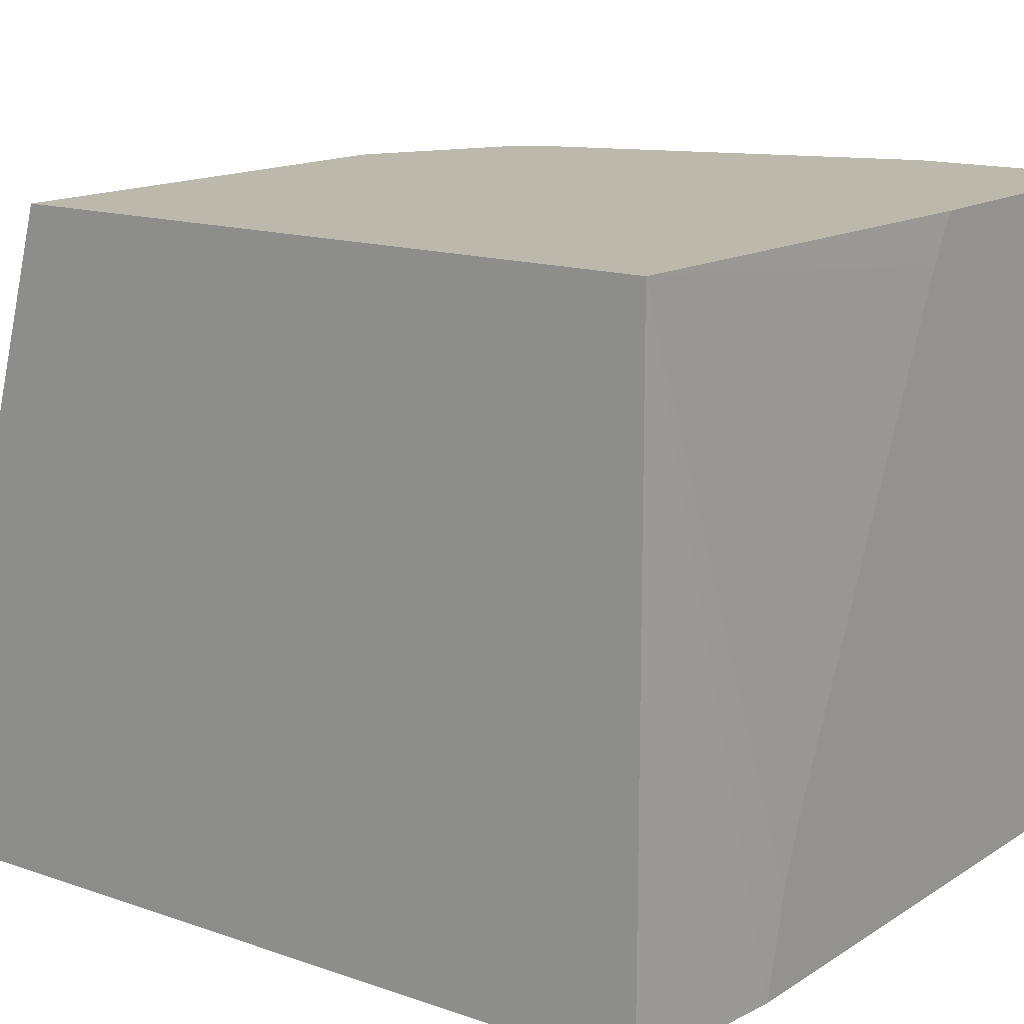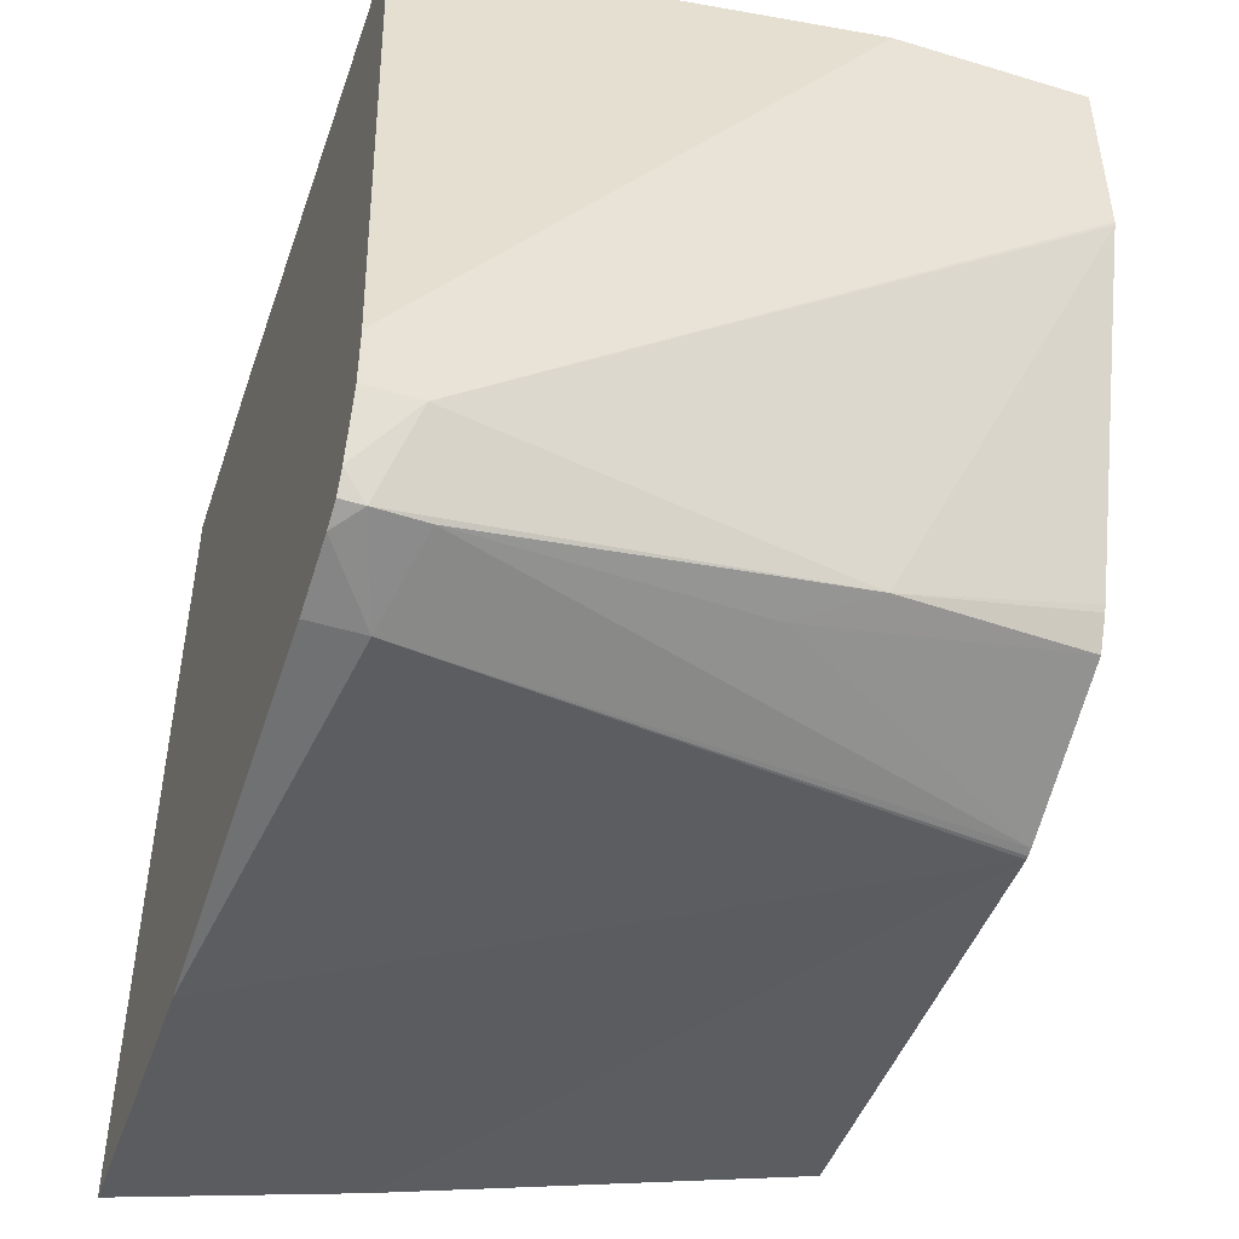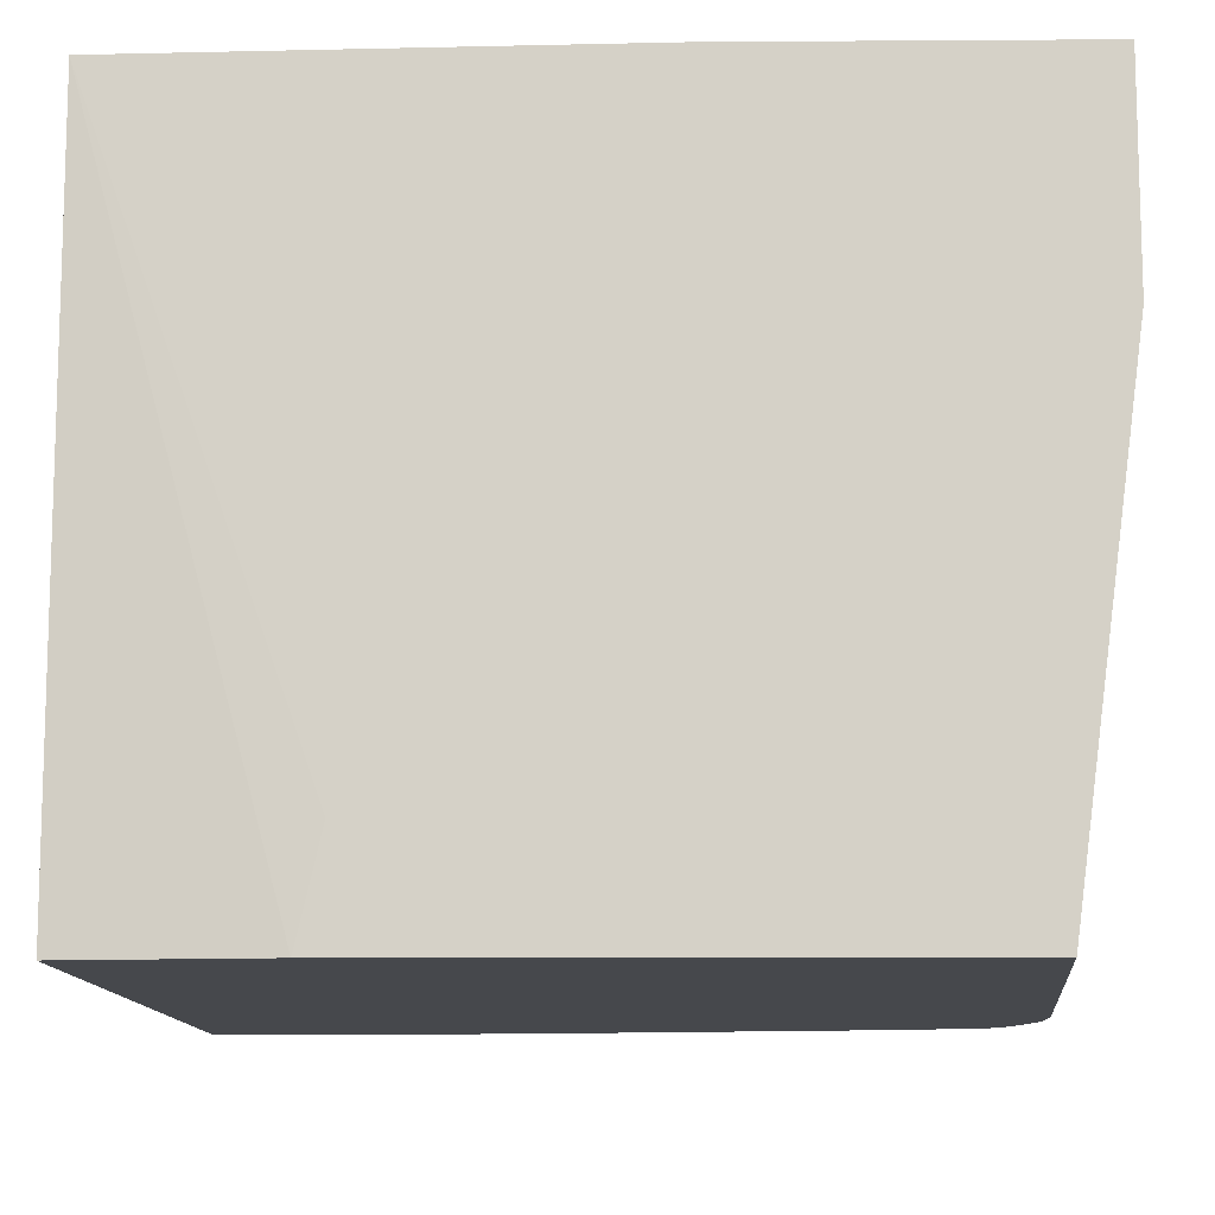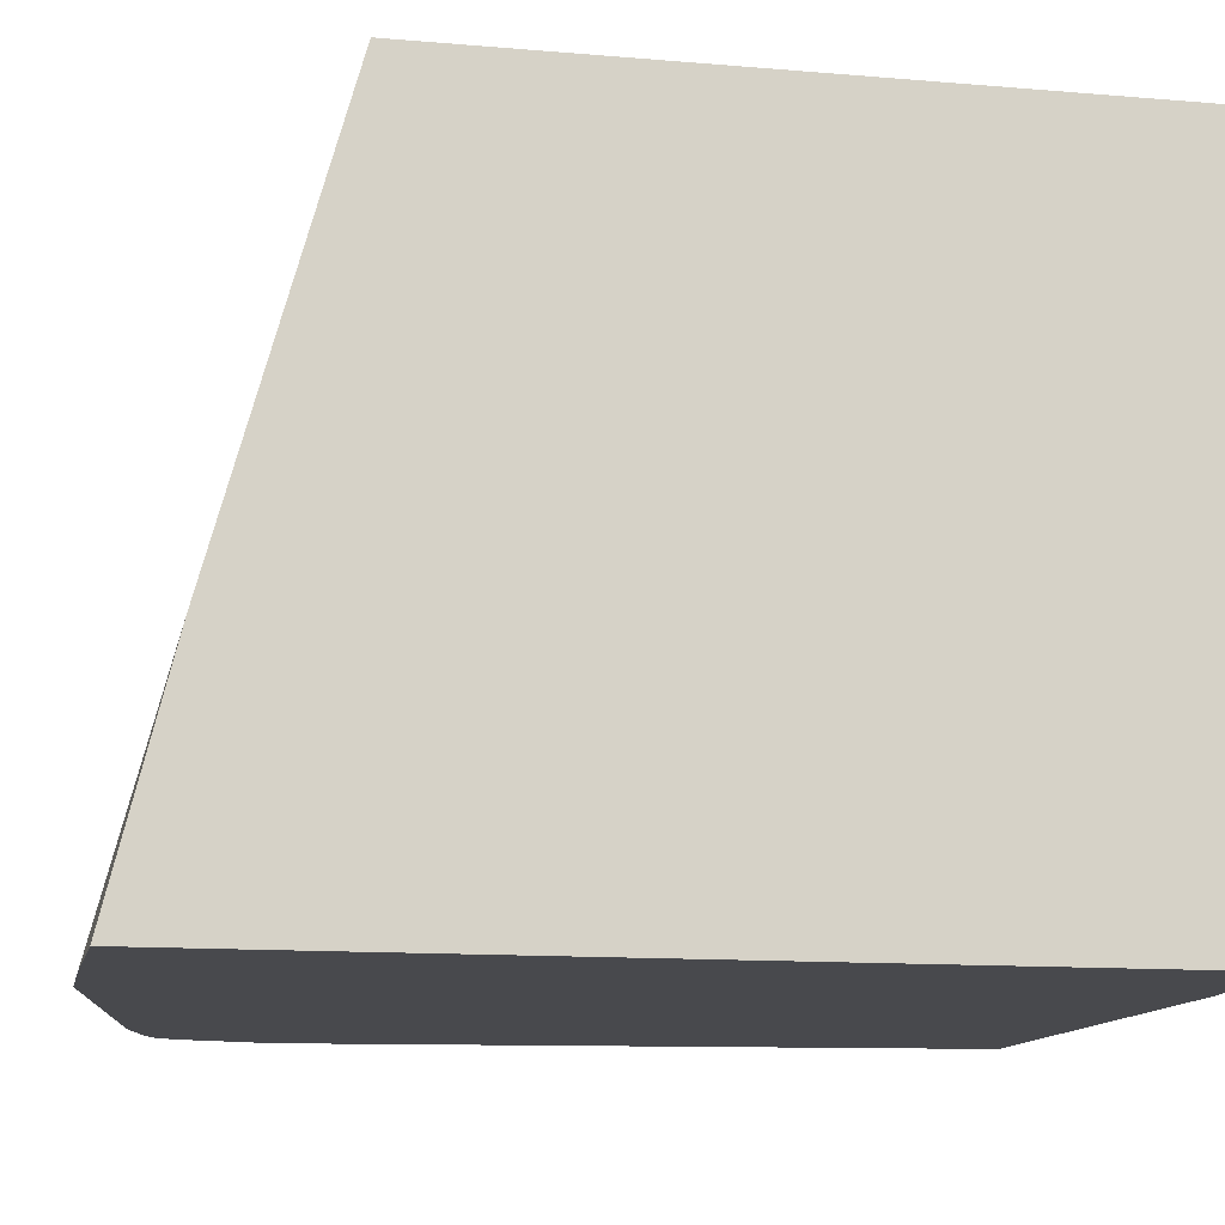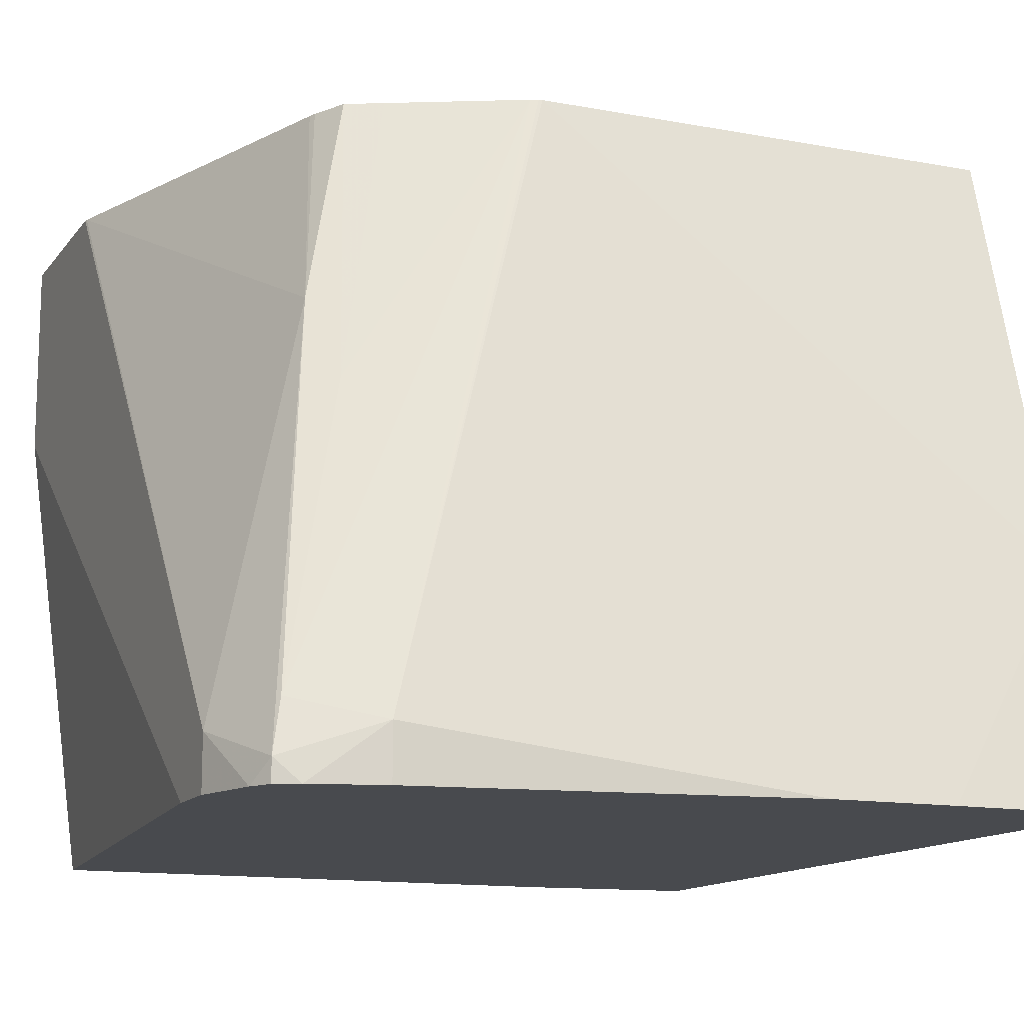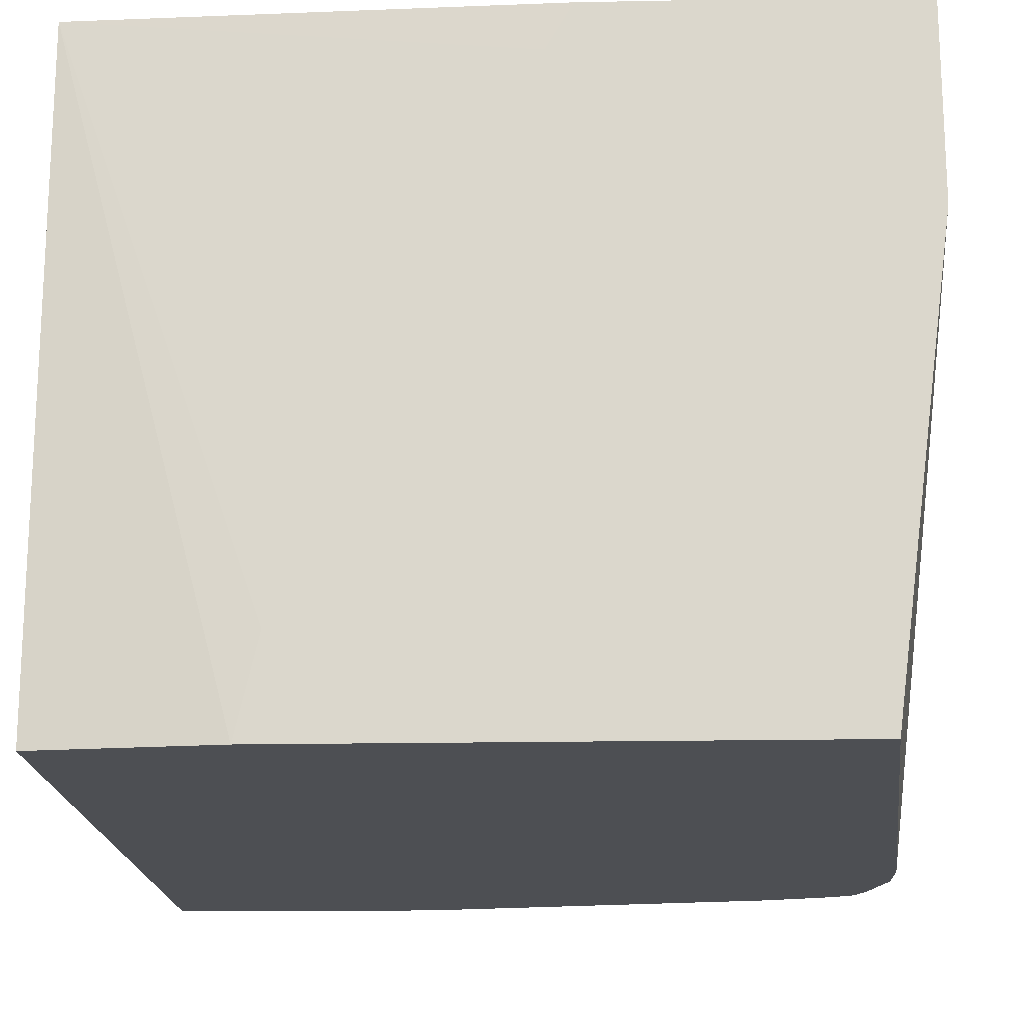
<metadata>
{"format":"obj","ext":"obj","renderer":"f3d","projection":"perspective","resolution":1024,"background":"white","views":[{"elev":14.6,"azim":126.8,"up":"+Z"},{"elev":-46.6,"azim":-108.9,"up":"+Y"},{"elev":-11.3,"azim":-179.1,"up":"+Z"},{"elev":-12.5,"azim":78.7,"up":"+Z"},{"elev":-13.2,"azim":-23.1,"up":"+Z"},{"elev":-17.5,"azim":-177.8,"up":"+Z"}]}
</metadata>
<code>
v 0.03387 -0.1414 -0.4216
v -0.02494 -0.1354 -0.4216
v 0.03387 -0.1414 -0.2032
v 0.03387 -0.422 -0.4216
v -0.202 -0.1354 -0.4216
v -0.03224 -0.1354 -0.3899
v -0.04074 -0.1354 -0.3671
v -0.1091 -0.1354 -0.2182
v -0.1177 -0.1354 -0.2032
v 0.03387 -0.3637 -0.2032
v 0.03387 -0.421 -0.4177
v -0.01887 -0.423 -0.4216
v -0.2222 -0.1354 -0.2687
v -0.2222 -0.3434 -0.4216
v -0.2222 -0.1354 -0.2032
v -0.12 -0.3637 -0.2032
v 0.03387 -0.4028 -0.3448
v -0.05929 -0.423 -0.4216
v -0.2222 -0.3637 -0.4216
v -0.2222 -0.2009 -0.2032
v -0.1212 -0.3634 -0.2032
v -0.1818 -0.4041 -0.4041
v -0.1818 -0.4041 -0.4216
v -0.2222 -0.3637 -0.4041
v -0.2159 -0.3865 -0.4216
v -0.222 -0.202 -0.2032
v -0.1235 -0.3625 -0.2032
v -0.2088 -0.3906 -0.3973
v -0.2121 -0.394 -0.4142
v -0.2047 -0.3977 -0.4216
v -0.1919 -0.3535 -0.2728
v -0.2121 -0.394 -0.4216
v -0.1816 -0.3233 -0.2032
v -0.1852 -0.367 -0.2997
v -0.164 -0.3423 -0.2032
v -0.1751 -0.3367 -0.2032
v -0.1807 -0.3256 -0.2032
f 18 22 23
f 16 18 17
f 16 22 18
f 16 21 22
f 13 20 15
f 13 24 20
f 11 17 12
f 13 14 19
f 12 17 18
f 10 16 17
f 5 14 13
f 4 11 12
f 19 25 24
f 13 19 24
f 20 24 26
f 25 32 29
f 22 28 29
f 31 36 37
f 31 34 36
f 29 32 30
f 28 31 29
f 28 34 31
f 27 35 34
f 27 34 28
f 26 31 33
f 3 16 10
f 24 31 26
f 24 29 31
f 24 25 29
f 22 27 28
f 22 30 23
f 22 29 30
f 21 27 22
f 3 21 16
f 3 9 15
f 3 35 27
f 1 19 14
f 1 25 19
f 1 32 25
f 1 30 32
f 1 23 30
f 1 18 23
f 1 14 5
f 1 12 18
f 1 11 4
f 1 17 11
f 1 10 17
f 1 3 10
f 1 2 3
f 31 37 33
f 1 4 12
f 3 27 21
f 1 5 2
f 2 13 15
f 3 36 35
f 3 37 36
f 3 33 37
f 3 26 33
f 3 20 26
f 3 15 20
f 2 5 13
f 3 8 9
f 3 6 7
f 2 6 3
f 2 7 6
f 2 8 7
f 2 9 8
f 2 15 9
f 3 7 8
f 34 35 36

</code>
